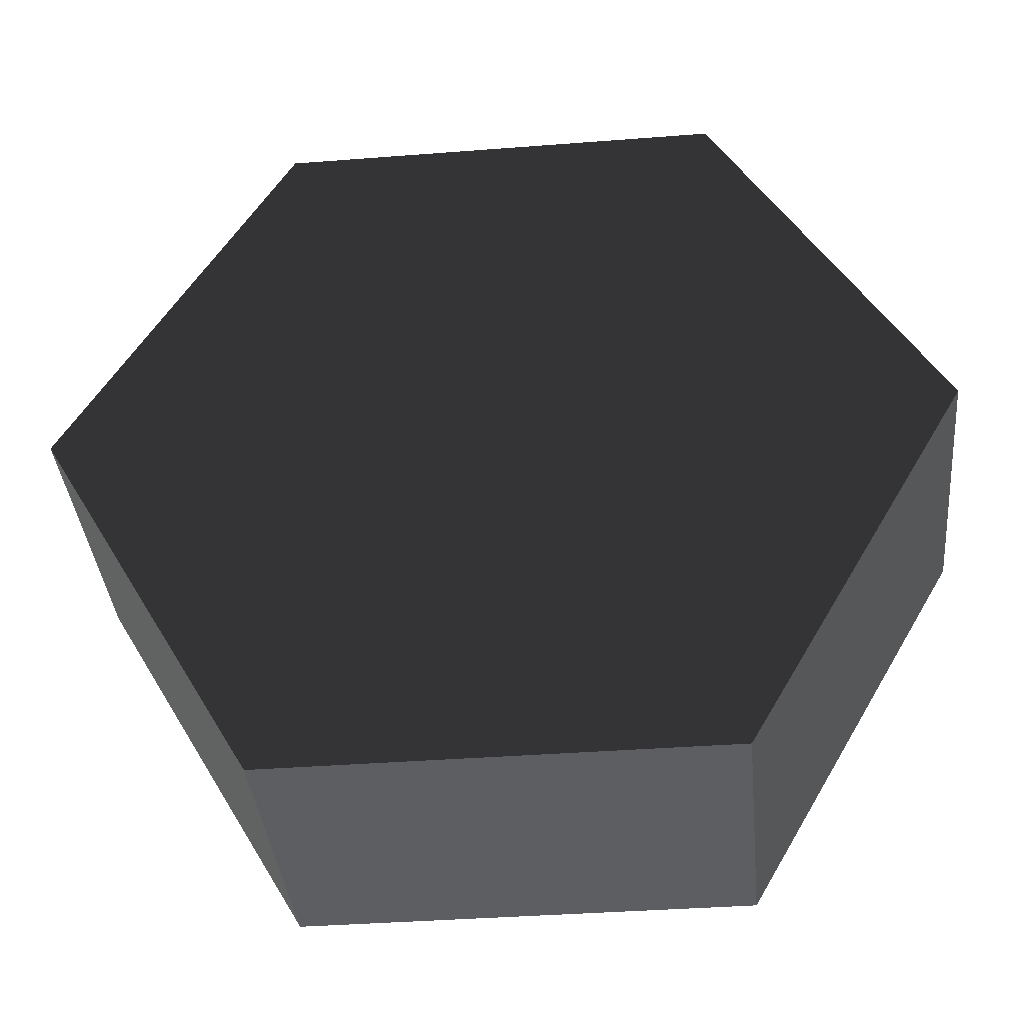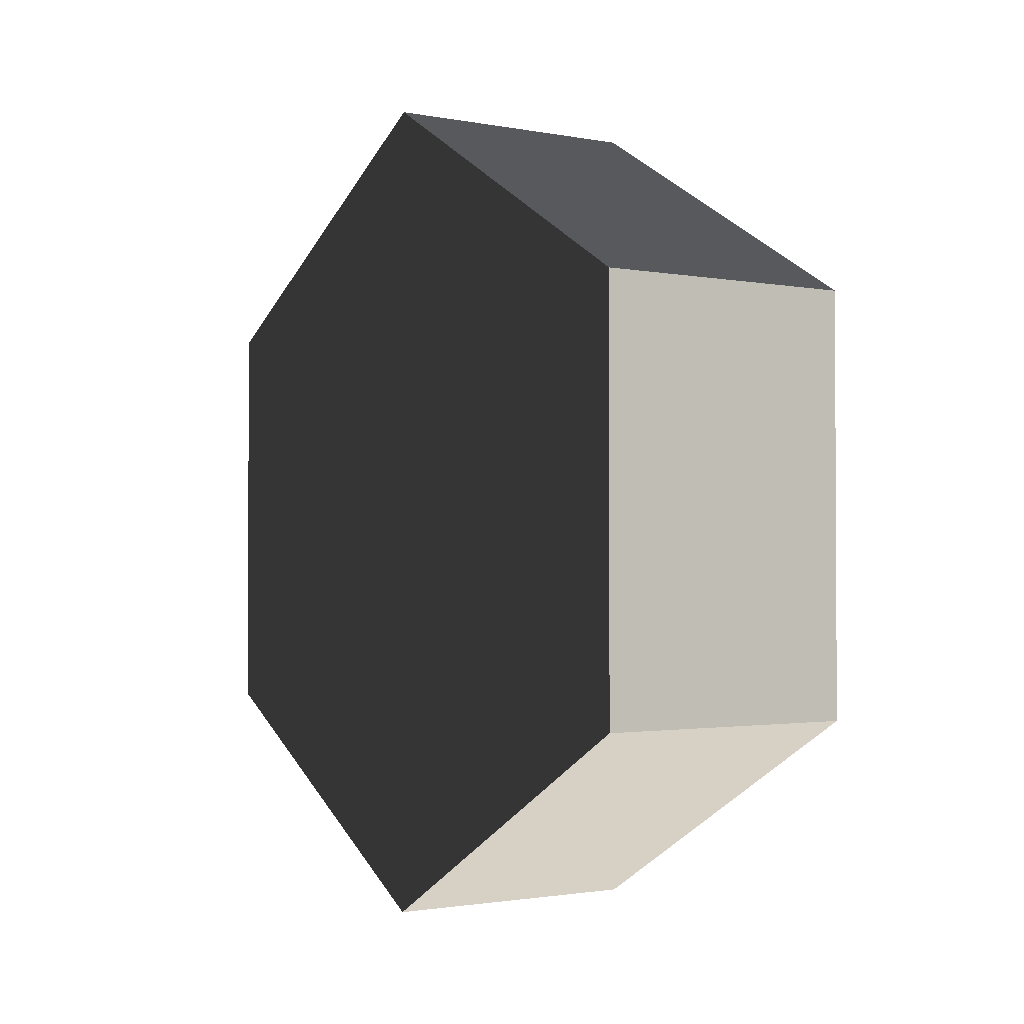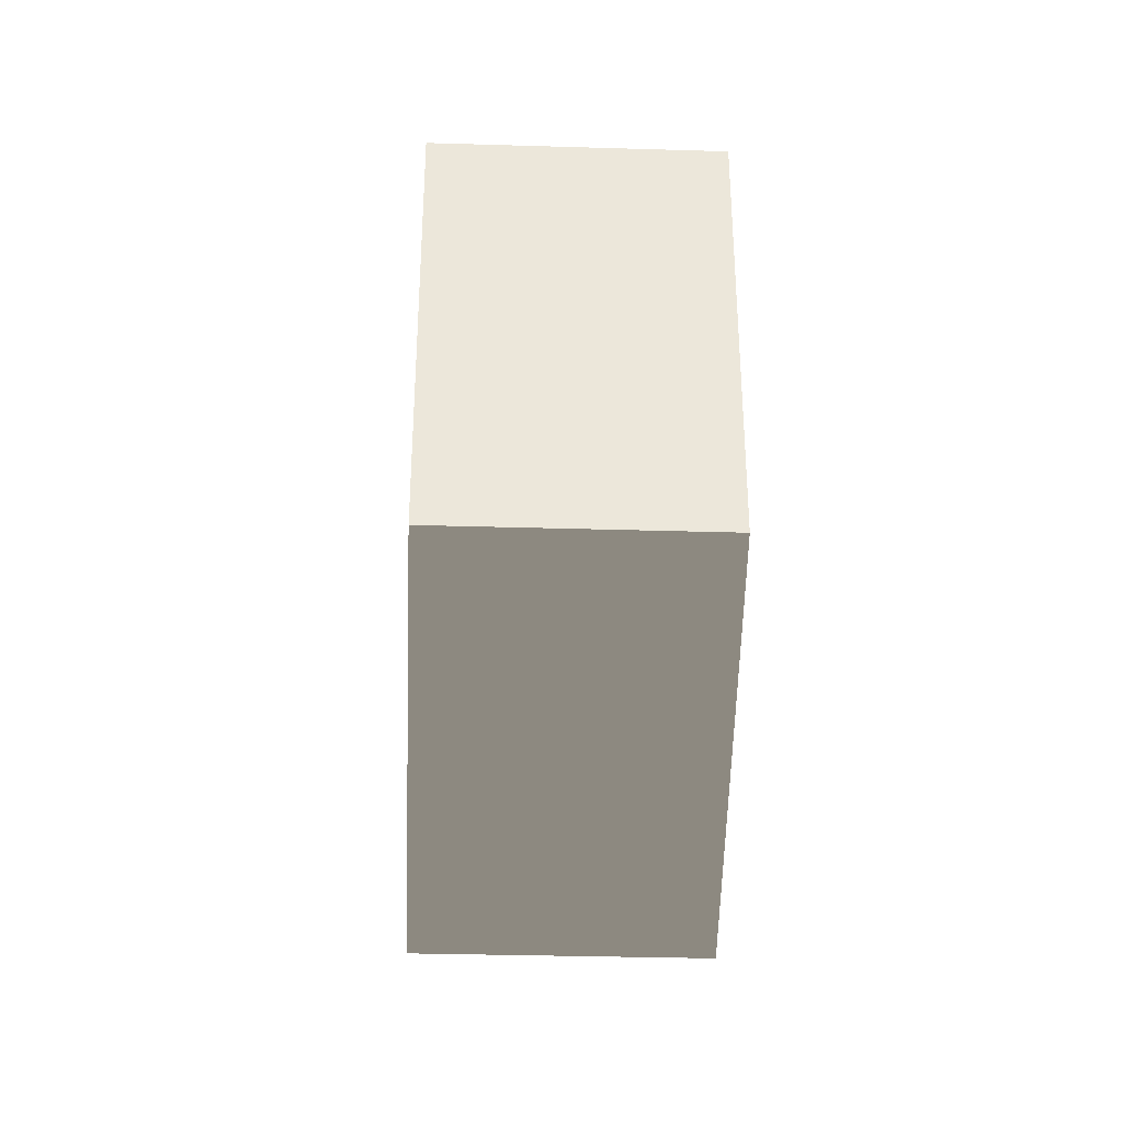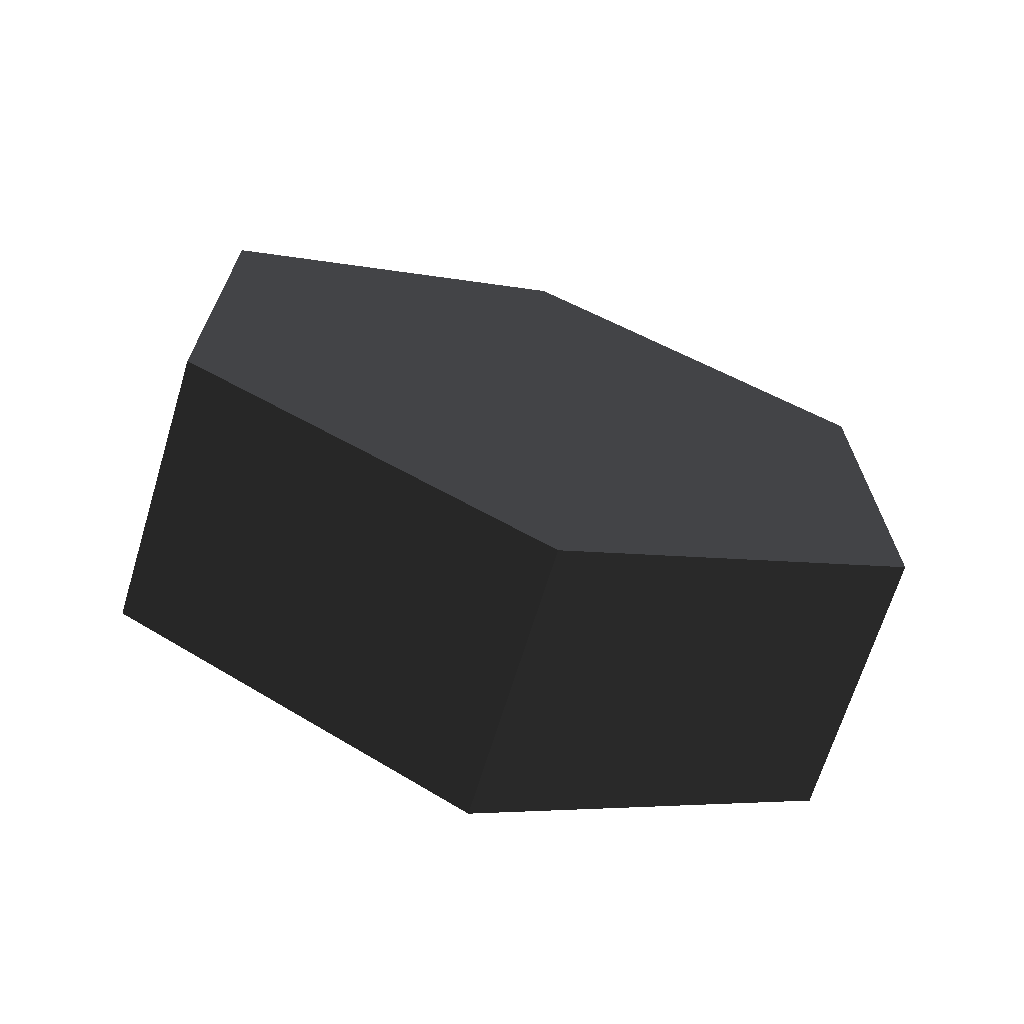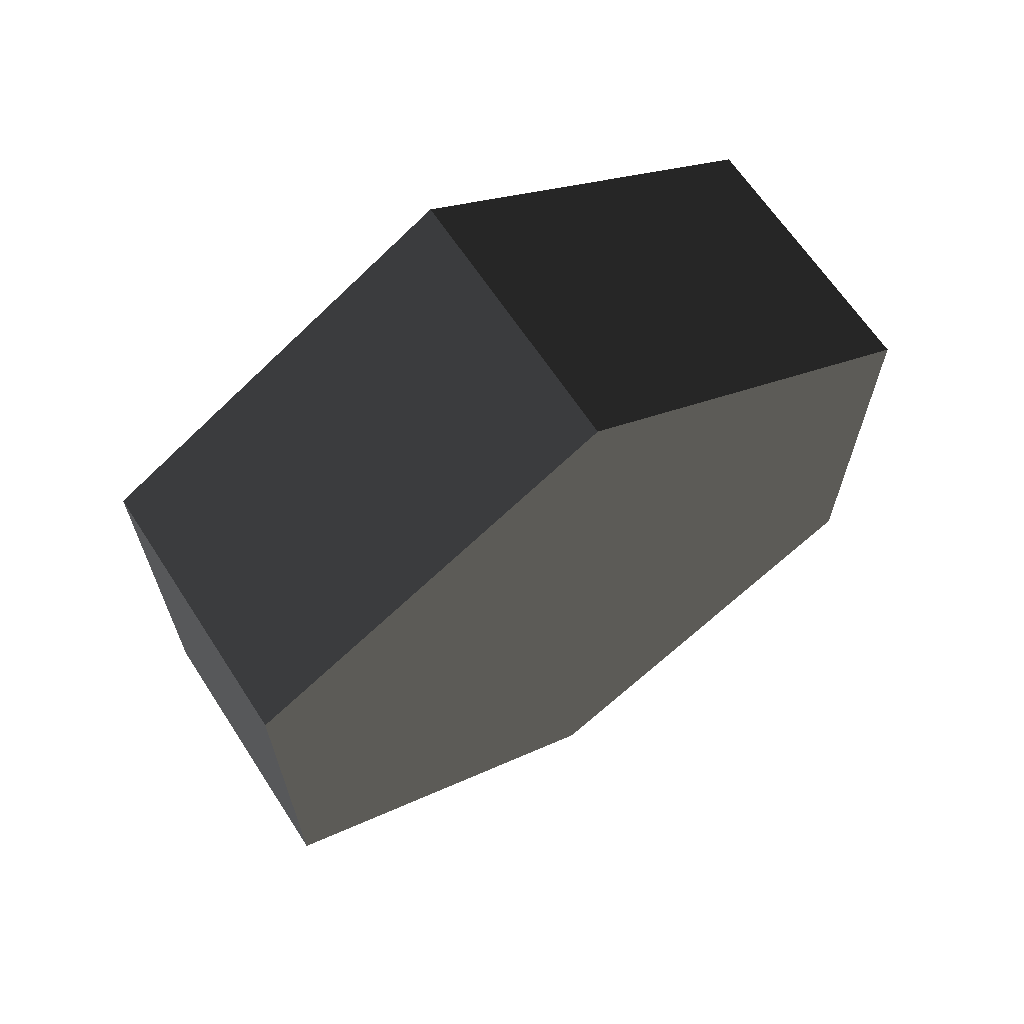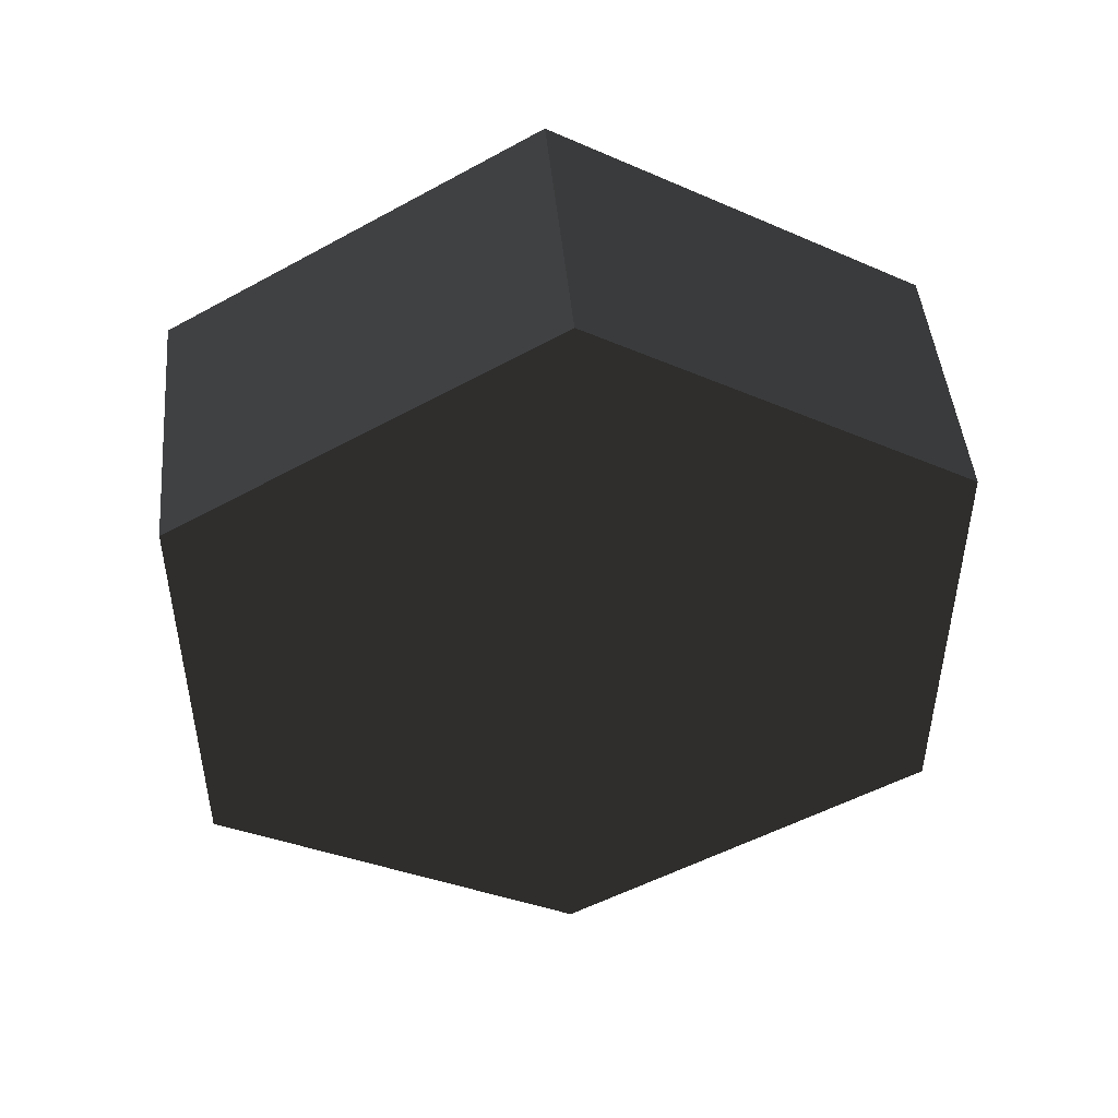
<metadata>
{"format":"obj","ext":"obj","renderer":"f3d","projection":"perspective","resolution":1024,"background":"white","views":[{"elev":-38.2,"azim":-84.4,"up":"+Y"},{"elev":-1.7,"azim":146.3,"up":"+Z"},{"elev":-33.6,"azim":177.7,"up":"+Z"},{"elev":-68.3,"azim":-107.0,"up":"+Z"},{"elev":65.4,"azim":-123.2,"up":"+Z"},{"elev":46.7,"azim":84.7,"up":"+Z"}]}
</metadata>
<code>
g IL_WhiteBoard_sh_6
v 0.03567 -0.09451 -0.05457
v 0.03567 -0.09451 0.05457
v 0.03567 -7.451e-09 0.1091
v -0.03567 -0.09451 -0.05457
v -0.03567 -0.09451 0.05457
v 0.03567 -1.49e-08 -0.1091
v -0.03567 -1.49e-08 -0.1091
v -0.03567 -7.451e-09 0.1091
v 0.03567 0.09451 -0.05457
v 0.03567 0.09451 0.05457
v -0.03567 0.09451 -0.05457
v -0.03567 0.09451 0.05457
v 0.03567 -0.09451 -0.05457
v 0.03567 -0.09451 -0.05457
v 0.03567 -0.09451 -0.05457
v 0.03567 -0.09451 -0.05457
v 0.03567 -0.09451 0.05457
v 0.03567 -0.09451 0.05457
v 0.03567 -0.09451 0.05457
v 0.03567 -7.451e-09 0.1091
v 0.03567 -7.451e-09 0.1091
v 0.03567 -7.451e-09 0.1091
v 0.03567 -7.451e-09 0.1091
v 0.03567 -7.451e-09 0.1091
v 0.03567 -7.451e-09 0.1091
v -0.03567 -0.09451 -0.05457
v -0.03567 -0.09451 -0.05457
v -0.03567 -0.09451 -0.05457
v -0.03567 -0.09451 -0.05457
v -0.03567 -0.09451 0.05457
v -0.03567 -0.09451 0.05457
v -0.03567 -0.09451 0.05457
v 0.03567 -1.49e-08 -0.1091
v 0.03567 -1.49e-08 -0.1091
v 0.03567 -1.49e-08 -0.1091
v 0.03567 -1.49e-08 -0.1091
v -0.03567 -1.49e-08 -0.1091
v -0.03567 -1.49e-08 -0.1091
v -0.03567 -1.49e-08 -0.1091
v -0.03567 -1.49e-08 -0.1091
v -0.03567 -7.451e-09 0.1091
v -0.03567 -7.451e-09 0.1091
v -0.03567 -7.451e-09 0.1091
v -0.03567 -7.451e-09 0.1091
v -0.03567 -7.451e-09 0.1091
v -0.03567 -7.451e-09 0.1091
v 0.03567 0.09451 -0.05457
v 0.03567 0.09451 -0.05457
v 0.03567 0.09451 -0.05457
v 0.03567 0.09451 -0.05457
v 0.03567 0.09451 0.05457
v 0.03567 0.09451 0.05457
v 0.03567 0.09451 0.05457
v -0.03567 0.09451 -0.05457
v -0.03567 0.09451 -0.05457
v -0.03567 0.09451 -0.05457
v -0.03567 0.09451 -0.05457
v -0.03567 0.09451 0.05457
v -0.03567 0.09451 0.05457
v -0.03567 0.09451 0.05457
g IL_WhiteBoard_sh_6_0
f 3 2 1
f 4 13 17
f 5 18 20
f 14 6 21
f 26 7 15
f 30 27 19
f 8 31 22
f 33 9 23
f 37 34 16
f 41 38 28
f 29 32 42
f 43 24 10
f 47 51 25
f 11 48 35
f 39 54 36
f 44 55 40
f 12 45 52
f 58 53 49
f 56 59 50
f 46 60 57

</code>
